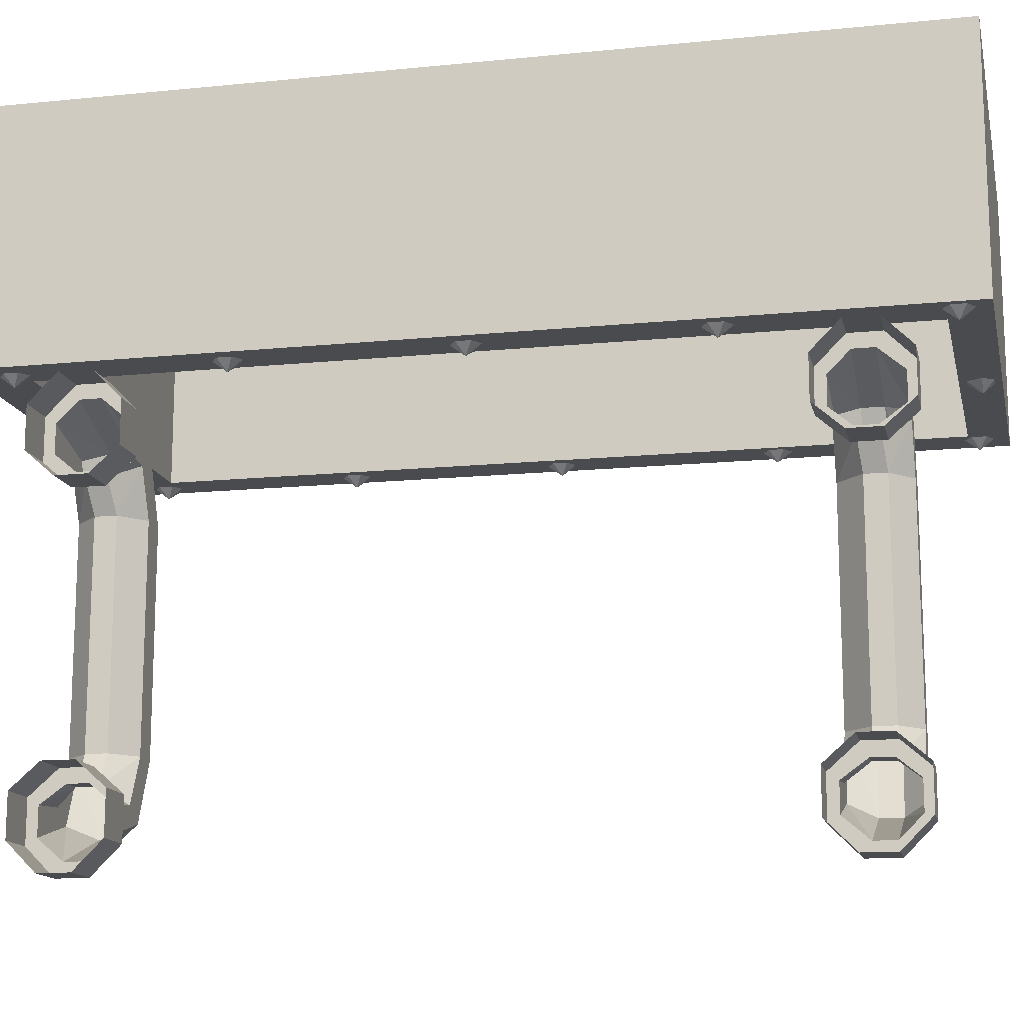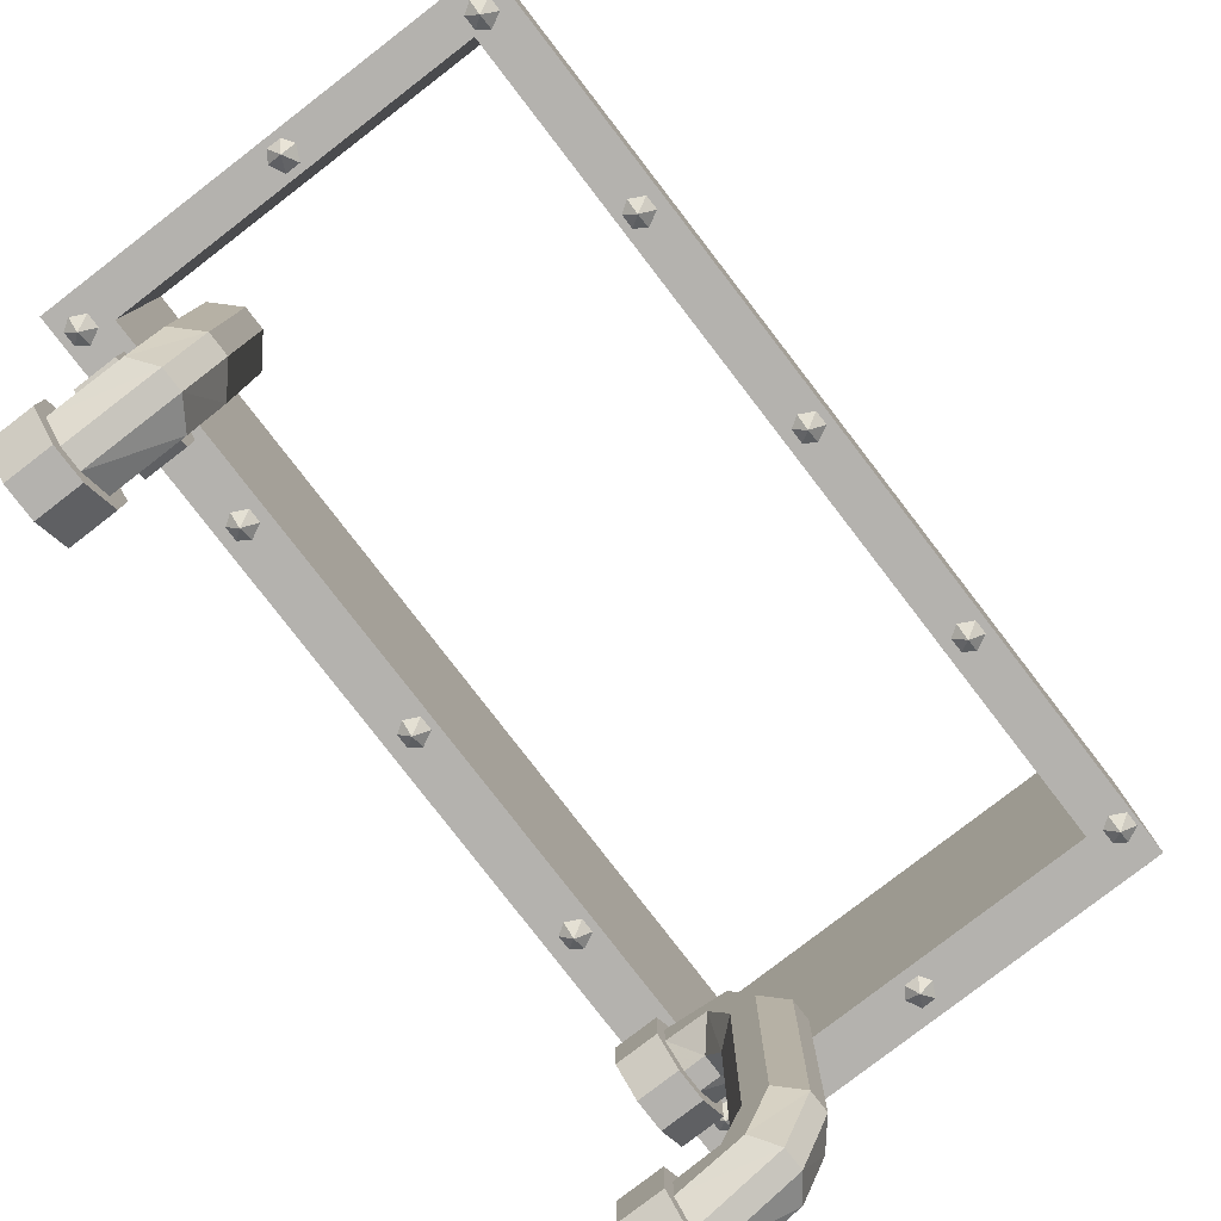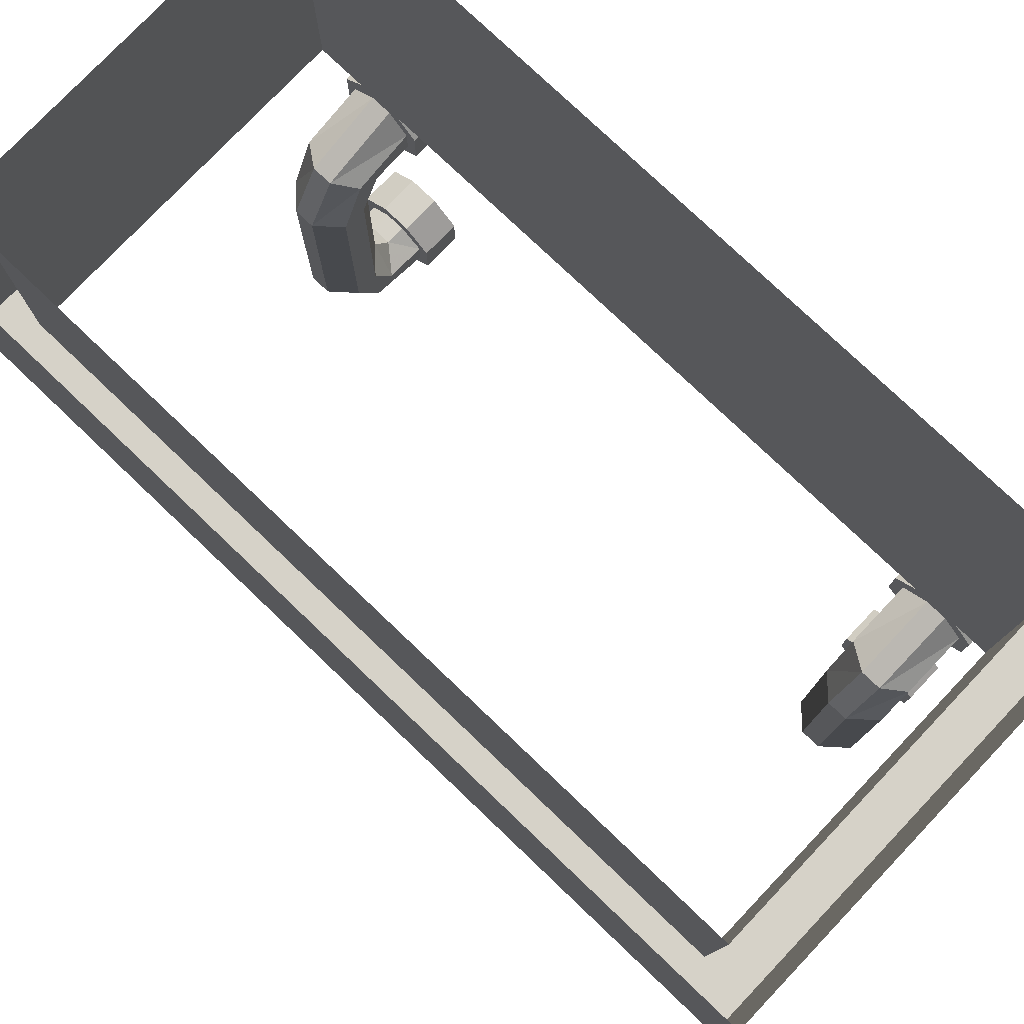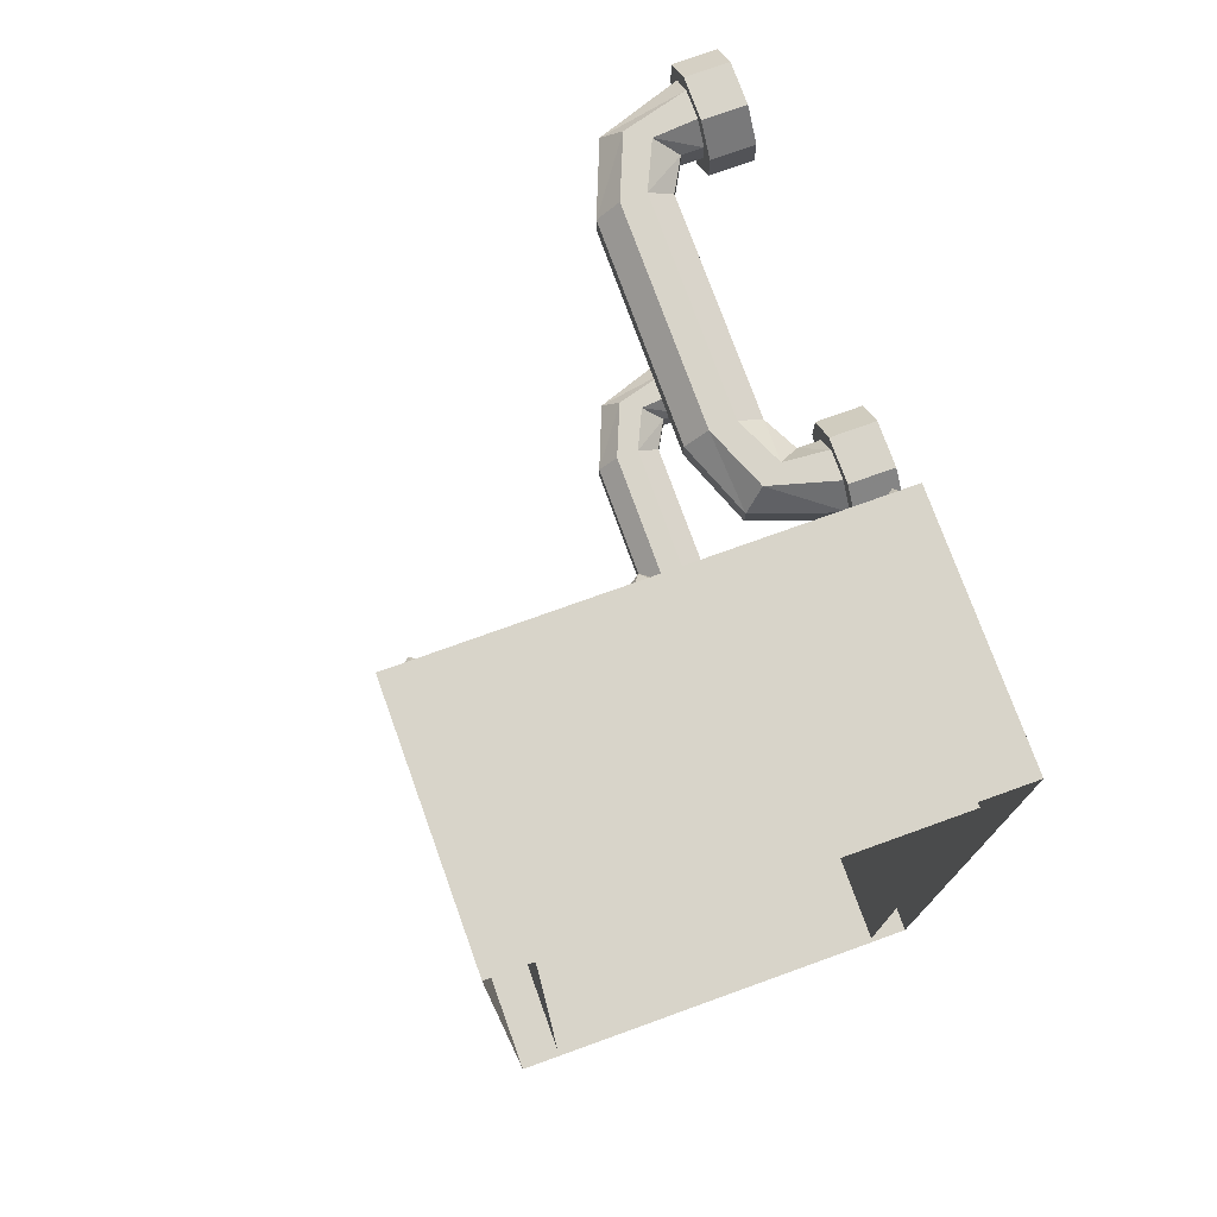
<metadata>
{"format":"obj","ext":"obj","renderer":"f3d","projection":"perspective","resolution":1024,"background":"white","views":[{"elev":-14.3,"azim":-77.6,"up":"+Y"},{"elev":-79.8,"azim":37.6,"up":"+Y"},{"elev":78.0,"azim":133.6,"up":"+Y"},{"elev":75.3,"azim":160.2,"up":"+Z"}]}
</metadata>
<code>
v -0.4844 -0.5547 0.9531
v -0.4609 -0.5781 0.9375
v -0.4609 -0.5547 0.9688
v -0.4297 -0.5547 0.9531
v -0.4297 -0.5547 0.9219
v -0.4609 -0.5547 0.9062
v -0.4844 -0.5547 0.9219
v -0.4766 -0.5547 0.5078
v -0.4531 -0.5781 0.4922
v -0.4531 -0.5547 0.5234
v -0.4219 -0.5547 0.5078
v -0.4219 -0.5547 0.4766
v -0.4531 -0.5547 0.4609
v -0.4766 -0.5547 0.4766
v -0.4688 -0.5547 0.02344
v -0.4453 -0.5781 0.007812
v -0.4453 -0.5547 0.03906
v -0.4141 -0.5547 0.02344
v -0.4141 -0.5547 -0.007812
v -0.4453 -0.5547 -0.02344
v -0.4688 -0.5547 -0.007812
v -0.4688 -0.5547 -0.4531
v -0.4453 -0.5781 -0.4688
v -0.4453 -0.5547 -0.4375
v -0.4141 -0.5547 -0.4531
v -0.4141 -0.5547 -0.4844
v -0.4453 -0.5547 -0.5
v -0.4688 -0.5547 -0.4844
v -0.4609 -0.5547 -0.8984
v -0.4375 -0.5781 -0.9141
v -0.4375 -0.5547 -0.8828
v -0.4062 -0.5547 -0.8984
v -0.4062 -0.5547 -0.9297
v -0.4375 -0.5547 -0.9453
v -0.4609 -0.5547 -0.9297
v 0.4141 -0.5547 0.9531
v 0.4375 -0.5781 0.9375
v 0.4375 -0.5547 0.9688
v 0.4688 -0.5547 0.9531
v 0.4688 -0.5547 0.9219
v 0.4375 -0.5547 0.9062
v 0.4141 -0.5547 0.9219
v 0.4375 -0.5547 -0.8984
v 0.4609 -0.5781 -0.9141
v 0.4609 -0.5547 -0.8828
v 0.4922 -0.5547 -0.8984
v 0.4922 -0.5547 -0.9297
v 0.4609 -0.5547 -0.9453
v 0.4375 -0.5547 -0.9297
v -0.5 -0.5547 1
v 0.5 -0.5547 1
v 0.5 0 1
v -0.5 0 1
v -0.5 -0.5547 -1
v -0.3984 -0.5547 -0.8906
v -0.3984 -0.5547 0.9141
v 0.4062 -0.5547 0.9141
v 0.5 -0.5547 -1
v 0.5 0 -1
v -0.5 0 -1
v 0.4062 -0.5547 -0.8906
v 0.4062 0 -0.8906
v -0.3984 0 -0.8906
v -0.3984 0 0.9141
v 0.4062 0 0.9141
v 0.03125 -0.5547 0.9844
v 0.01562 -0.5781 0.9609
v 0.04688 -0.5547 0.9609
v 0.03125 -0.5547 0.9297
v 0 -0.5547 0.9297
v -0.01562 -0.5547 0.9609
v 0 -0.5547 0.9844
v 0.4219 -0.5547 0.5156
v 0.4453 -0.5781 0.5
v 0.4453 -0.5547 0.5312
v 0.4766 -0.5547 0.5156
v 0.4766 -0.5547 0.4844
v 0.4453 -0.5547 0.4688
v 0.4219 -0.5547 0.4844
v 0.4297 -0.5547 0.03125
v 0.4531 -0.5781 0.01562
v 0.4531 -0.5547 0.04688
v 0.4844 -0.5547 0.03125
v 0.4844 -0.5547 0
v 0.4531 -0.5547 -0.01562
v 0.4297 -0.5547 0
v 0.4297 -0.5547 -0.4453
v 0.4531 -0.5781 -0.4609
v 0.4531 -0.5547 -0.4297
v 0.4844 -0.5547 -0.4453
v 0.4844 -0.5547 -0.4766
v 0.4531 -0.5547 -0.4922
v 0.4297 -0.5547 -0.4766
v 0.007812 -0.5547 -0.9141
v -0.007812 -0.5781 -0.9375
v 0.02344 -0.5547 -0.9375
v 0.007812 -0.5547 -0.9688
v -0.02344 -0.5547 -0.9688
v -0.03906 -0.5547 -0.9375
v -0.02344 -0.5547 -0.9141
v -0.2656 -1.297 -0.6875
v -0.2109 -1.297 -0.6875
v -0.2109 -0.8203 -0.6875
v -0.2656 -0.8203 -0.6875
v -0.3203 -1.297 -0.7344
v -0.3594 -1.367 -0.7344
v -0.3125 -1.398 -0.6875
v -0.2656 -1.43 -0.6875
v -0.1641 -1.297 -0.7344
v -0.1641 -0.8203 -0.7344
v -0.2266 -0.6641 -0.7422
v -0.2656 -0.6875 -0.6875
v -0.3125 -0.7188 -0.6875
v -0.3203 -0.8203 -0.7344
v -0.3203 -1.297 -0.7812
v -0.3594 -1.367 -0.7812
v -0.4062 -1.367 -0.7812
v -0.4062 -1.367 -0.7344
v -0.4062 -1.406 -0.6875
v -0.4062 -1.469 -0.6875
v -0.2266 -1.453 -0.7344
v -0.1641 -1.297 -0.7812
v -0.1641 -0.8203 -0.7812
v -0.2266 -0.6641 -0.7891
v -0.4062 -0.6016 -0.7891
v -0.4062 -0.6016 -0.7422
v -0.4062 -0.6484 -0.6875
v -0.4062 -0.7109 -0.6875
v -0.3594 -0.75 -0.7422
v -0.3203 -0.8203 -0.7812
v -0.2656 -1.297 -0.8359
v -0.3125 -1.398 -0.8359
v -0.4062 -1.406 -0.8359
v -0.4062 -1.336 -0.7969
v -0.4062 -1.336 -0.7266
v -0.4062 -1.391 -0.6641
v -0.4062 -1.484 -0.6641
v -0.4062 -1.547 -0.7266
v -0.4062 -1.516 -0.7344
v -0.2266 -1.453 -0.7812
v -0.2109 -1.297 -0.8359
v -0.2109 -0.8203 -0.8359
v -0.2656 -0.6875 -0.8359
v -0.4062 -0.6484 -0.8359
v -0.4062 -0.5703 -0.7969
v -0.4062 -0.5703 -0.7266
v -0.4062 -0.6328 -0.6641
v -0.4062 -0.7266 -0.6641
v -0.4062 -0.7812 -0.7266
v -0.4062 -0.75 -0.7422
v -0.3594 -0.75 -0.7891
v -0.2656 -0.8203 -0.8359
v -0.2656 -1.43 -0.8359
v -0.4062 -1.469 -0.8359
v -0.4062 -1.391 -0.8594
v -0.5 -1.391 -0.8594
v -0.5 -1.336 -0.7969
v -0.5 -1.336 -0.7266
v -0.5 -1.391 -0.6641
v -0.5 -1.484 -0.6641
v -0.5 -1.547 -0.7266
v -0.4062 -1.547 -0.7969
v -0.4062 -1.516 -0.7812
v -0.3125 -0.7188 -0.8359
v -0.4062 -0.7109 -0.8359
v -0.4062 -0.6328 -0.8594
v -0.5 -0.6328 -0.8594
v -0.5 -0.5703 -0.7969
v -0.5 -0.5703 -0.7266
v -0.5 -0.6328 -0.6641
v -0.5 -0.7266 -0.6641
v -0.5 -0.7812 -0.7266
v -0.4062 -0.7812 -0.7969
v -0.4062 -0.75 -0.7891
v -0.4062 -0.7266 -0.8594
v -0.5 -0.7266 -0.8594
v -0.5 -0.7812 -0.7969
v -0.4062 -1.484 -0.8594
v -0.5 -1.484 -0.8594
v -0.5 -1.547 -0.7969
v -0.2656 -1.297 0.8359
v -0.2109 -1.297 0.8359
v -0.2109 -0.8203 0.8359
v -0.2656 -0.8203 0.8359
v -0.3203 -1.297 0.7891
v -0.3594 -1.367 0.7891
v -0.3125 -1.398 0.8359
v -0.2656 -1.43 0.8359
v -0.1641 -1.297 0.7891
v -0.1641 -0.8203 0.7891
v -0.2266 -0.6641 0.7812
v -0.2656 -0.6875 0.8359
v -0.3125 -0.7188 0.8359
v -0.3203 -0.8203 0.7891
v -0.3203 -1.297 0.7422
v -0.3594 -1.367 0.7422
v -0.4062 -1.367 0.7422
v -0.4062 -1.367 0.7891
v -0.4062 -1.406 0.8359
v -0.4062 -1.469 0.8359
v -0.2266 -1.453 0.7891
v -0.1641 -1.297 0.7422
v -0.1641 -0.8203 0.7422
v -0.2266 -0.6641 0.7344
v -0.4062 -0.6016 0.7344
v -0.4062 -0.6016 0.7812
v -0.4062 -0.6484 0.8359
v -0.4062 -0.7109 0.8359
v -0.3594 -0.75 0.7812
v -0.3203 -0.8203 0.7422
v -0.2656 -1.297 0.6875
v -0.3125 -1.398 0.6875
v -0.4062 -1.406 0.6875
v -0.4062 -1.336 0.7266
v -0.4062 -1.336 0.7969
v -0.4062 -1.391 0.8594
v -0.4062 -1.484 0.8594
v -0.4062 -1.547 0.7969
v -0.4062 -1.516 0.7891
v -0.2266 -1.453 0.7422
v -0.2109 -1.297 0.6875
v -0.2109 -0.8203 0.6875
v -0.2656 -0.6875 0.6875
v -0.4062 -0.6484 0.6875
v -0.4062 -0.5703 0.7266
v -0.4062 -0.5703 0.7969
v -0.4062 -0.6328 0.8594
v -0.4062 -0.7266 0.8594
v -0.4062 -0.7812 0.7969
v -0.4062 -0.75 0.7812
v -0.3594 -0.75 0.7344
v -0.2656 -0.8203 0.6875
v -0.2656 -1.43 0.6875
v -0.4062 -1.469 0.6875
v -0.4062 -1.391 0.6641
v -0.5 -1.391 0.6641
v -0.5 -1.336 0.7266
v -0.5 -1.336 0.7969
v -0.5 -1.391 0.8594
v -0.5 -1.484 0.8594
v -0.5 -1.547 0.7969
v -0.4062 -1.547 0.7266
v -0.4062 -1.516 0.7422
v -0.3125 -0.7188 0.6875
v -0.4062 -0.7109 0.6875
v -0.4062 -0.6328 0.6641
v -0.5 -0.6328 0.6641
v -0.5 -0.5703 0.7266
v -0.5 -0.5703 0.7969
v -0.5 -0.6328 0.8594
v -0.5 -0.7266 0.8594
v -0.5 -0.7812 0.7969
v -0.4062 -0.7812 0.7266
v -0.4062 -0.75 0.7344
v -0.4062 -0.7266 0.6641
v -0.5 -0.7266 0.6641
v -0.5 -0.7812 0.7266
v -0.4062 -1.484 0.6641
v -0.5 -1.484 0.6641
v -0.5 -1.547 0.7266
f 1 2 3
f 3 2 4
f 4 2 5
f 5 2 6
f 6 2 7
f 7 2 1
f 8 9 10
f 10 9 11
f 11 9 12
f 12 9 13
f 13 9 14
f 14 9 8
f 15 16 17
f 17 16 18
f 18 16 19
f 19 16 20
f 20 16 21
f 21 16 15
f 22 23 24
f 24 23 25
f 25 23 26
f 26 23 27
f 27 23 28
f 28 23 22
f 22 23 24
f 24 23 25
f 25 23 26
f 26 23 27
f 27 23 28
f 28 23 22
f 22 23 24
f 24 23 25
f 25 23 26
f 26 23 27
f 27 23 28
f 28 23 22
f 22 23 24
f 24 23 25
f 25 23 26
f 26 23 27
f 27 23 28
f 28 23 22
f 22 23 24
f 24 23 25
f 25 23 26
f 26 23 27
f 27 23 28
f 28 23 22
f 22 23 24
f 24 23 25
f 25 23 26
f 26 23 27
f 27 23 28
f 28 23 22
f 29 30 31
f 31 30 32
f 32 30 33
f 33 30 34
f 34 30 35
f 35 30 29
f 29 30 31
f 31 30 32
f 32 30 33
f 33 30 34
f 34 30 35
f 35 30 29
f 29 30 31
f 31 30 32
f 32 30 33
f 33 30 34
f 34 30 35
f 35 30 29
f 29 30 31
f 31 30 32
f 32 30 33
f 33 30 34
f 34 30 35
f 35 30 29
f 29 30 31
f 31 30 32
f 32 30 33
f 33 30 34
f 34 30 35
f 35 30 29
f 29 30 31
f 31 30 32
f 32 30 33
f 33 30 34
f 34 30 35
f 35 30 29
f 36 37 38
f 38 37 39
f 39 37 40
f 40 37 41
f 41 37 42
f 42 37 36
f 43 44 45
f 45 44 46
f 46 44 47
f 47 44 48
f 48 44 49
f 49 44 43
f 50 51 52
f 50 52 53
f 50 53 54
f 51 58 59
f 51 59 52
f 58 54 60
f 58 60 59
f 54 53 60
f 55 61 62
f 55 62 63
f 55 63 56
f 56 63 64
f 56 64 57
f 57 64 65
f 57 65 61
f 61 65 62
f 66 67 68
f 68 67 69
f 69 67 70
f 70 67 71
f 71 67 72
f 72 67 66
f 73 74 75
f 75 74 76
f 76 74 77
f 77 74 78
f 78 74 79
f 79 74 73
f 80 81 82
f 82 81 83
f 83 81 84
f 84 81 85
f 85 81 86
f 86 81 80
f 87 88 89
f 89 88 90
f 90 88 91
f 91 88 92
f 92 88 93
f 93 88 87
f 87 88 89
f 89 88 90
f 90 88 91
f 91 88 92
f 92 88 93
f 93 88 87
f 87 88 89
f 89 88 90
f 90 88 91
f 91 88 92
f 92 88 93
f 93 88 87
f 87 88 89
f 89 88 90
f 90 88 91
f 91 88 92
f 92 88 93
f 93 88 87
f 87 88 89
f 89 88 90
f 90 88 91
f 91 88 92
f 92 88 93
f 93 88 87
f 87 88 89
f 89 88 90
f 90 88 91
f 91 88 92
f 92 88 93
f 93 88 87
f 94 95 96
f 96 95 97
f 97 95 98
f 98 95 99
f 99 95 100
f 100 95 94
f 101 102 103
f 101 103 104
f 101 104 105
f 101 105 106
f 101 106 107
f 101 107 102
f 102 107 108
f 102 108 109
f 102 109 110
f 102 110 103
f 103 110 111
f 103 111 112
f 103 112 104
f 104 112 113
f 104 113 114
f 104 114 105
f 105 114 115
f 105 115 116
f 105 116 106
f 106 116 117
f 106 117 118
f 106 118 107
f 107 118 119
f 107 119 108
f 108 119 120
f 108 120 121
f 108 121 109
f 109 121 122
f 109 122 123
f 109 123 110
f 110 123 124
f 110 124 111
f 111 124 125
f 111 125 126
f 111 126 112
f 112 126 127
f 112 127 113
f 113 127 128
f 113 128 129
f 113 129 114
f 114 129 130
f 114 130 115
f 115 130 131
f 115 131 132
f 115 132 116
f 116 132 133
f 116 133 117
f 117 133 134
f 117 134 135
f 117 135 118
f 118 135 136
f 118 136 119
f 119 136 137
f 119 137 120
f 120 137 138
f 120 138 139
f 120 139 121
f 121 139 140
f 121 140 122
f 122 140 141
f 122 141 142
f 122 142 123
f 123 142 143
f 123 143 124
f 124 143 144
f 124 144 125
f 125 144 145
f 125 145 146
f 125 146 126
f 126 146 147
f 126 147 127
f 127 147 148
f 127 148 128
f 128 148 149
f 128 149 150
f 128 150 129
f 129 150 151
f 129 151 130
f 130 151 152
f 130 152 131
f 131 152 141
f 131 141 153
f 131 153 132
f 132 153 154
f 132 154 133
f 133 154 155
f 133 155 134
f 134 155 156
f 134 156 157
f 134 157 135
f 135 157 158
f 135 158 136
f 136 158 159
f 136 159 137
f 137 159 160
f 137 160 138
f 138 160 161
f 138 161 162
f 138 162 139
f 139 162 163
f 139 163 140
f 140 163 153
f 140 153 141
f 141 152 142
f 142 152 164
f 142 164 143
f 143 164 165
f 143 165 144
f 144 165 166
f 144 166 145
f 145 166 167
f 145 167 168
f 145 168 146
f 146 168 169
f 146 169 147
f 147 169 170
f 147 170 148
f 148 170 171
f 148 171 149
f 149 171 172
f 149 172 173
f 149 173 150
f 150 173 174
f 150 174 151
f 151 174 164
f 151 164 152
f 164 174 165
f 165 174 175
f 165 175 166
f 166 175 176
f 166 176 167
f 173 172 177
f 173 177 175
f 173 175 174
f 175 177 176
f 153 163 154
f 154 163 178
f 154 178 155
f 155 178 179
f 155 179 156
f 178 162 180
f 178 180 179
f 162 161 180
f 163 162 178
f 181 182 183
f 181 183 184
f 181 184 185
f 181 185 186
f 181 186 187
f 181 187 182
f 182 187 188
f 182 188 189
f 182 189 190
f 182 190 183
f 183 190 191
f 183 191 192
f 183 192 184
f 184 192 193
f 184 193 194
f 184 194 185
f 185 194 195
f 185 195 196
f 185 196 186
f 186 196 197
f 186 197 198
f 186 198 187
f 187 198 199
f 187 199 188
f 188 199 200
f 188 200 201
f 188 201 189
f 189 201 202
f 189 202 203
f 189 203 190
f 190 203 204
f 190 204 191
f 191 204 205
f 191 205 206
f 191 206 192
f 192 206 207
f 192 207 193
f 193 207 208
f 193 208 209
f 193 209 194
f 194 209 210
f 194 210 195
f 195 210 211
f 195 211 212
f 195 212 196
f 196 212 213
f 196 213 197
f 197 213 214
f 197 214 215
f 197 215 198
f 198 215 216
f 198 216 199
f 199 216 217
f 199 217 200
f 200 217 218
f 200 218 219
f 200 219 201
f 201 219 220
f 201 220 202
f 202 220 221
f 202 221 222
f 202 222 203
f 203 222 223
f 203 223 204
f 204 223 224
f 204 224 205
f 205 224 225
f 205 225 226
f 205 226 206
f 206 226 227
f 206 227 207
f 207 227 228
f 207 228 208
f 208 228 229
f 208 229 230
f 208 230 209
f 209 230 231
f 209 231 210
f 210 231 232
f 210 232 211
f 211 232 221
f 211 221 233
f 211 233 212
f 212 233 234
f 212 234 213
f 213 234 235
f 213 235 214
f 214 235 236
f 214 236 237
f 214 237 215
f 215 237 238
f 215 238 216
f 216 238 239
f 216 239 217
f 217 239 240
f 217 240 218
f 218 240 241
f 218 241 242
f 218 242 219
f 219 242 243
f 219 243 220
f 220 243 233
f 220 233 221
f 221 232 222
f 222 232 244
f 222 244 223
f 223 244 245
f 223 245 224
f 224 245 246
f 224 246 225
f 225 246 247
f 225 247 248
f 225 248 226
f 226 248 249
f 226 249 227
f 227 249 250
f 227 250 228
f 228 250 251
f 228 251 229
f 229 251 252
f 229 252 253
f 229 253 230
f 230 253 254
f 230 254 231
f 231 254 244
f 231 244 232
f 244 254 245
f 245 254 255
f 245 255 246
f 246 255 256
f 246 256 247
f 253 252 257
f 253 257 255
f 253 255 254
f 255 257 256
f 233 243 234
f 234 243 258
f 234 258 235
f 235 258 259
f 235 259 236
f 258 242 260
f 258 260 259
f 242 241 260
f 243 242 258
f 50 54 55
f 50 55 56
f 50 56 51
f 51 56 57
f 51 57 58
f 57 61 58
f 58 61 54
f 54 61 55

</code>
